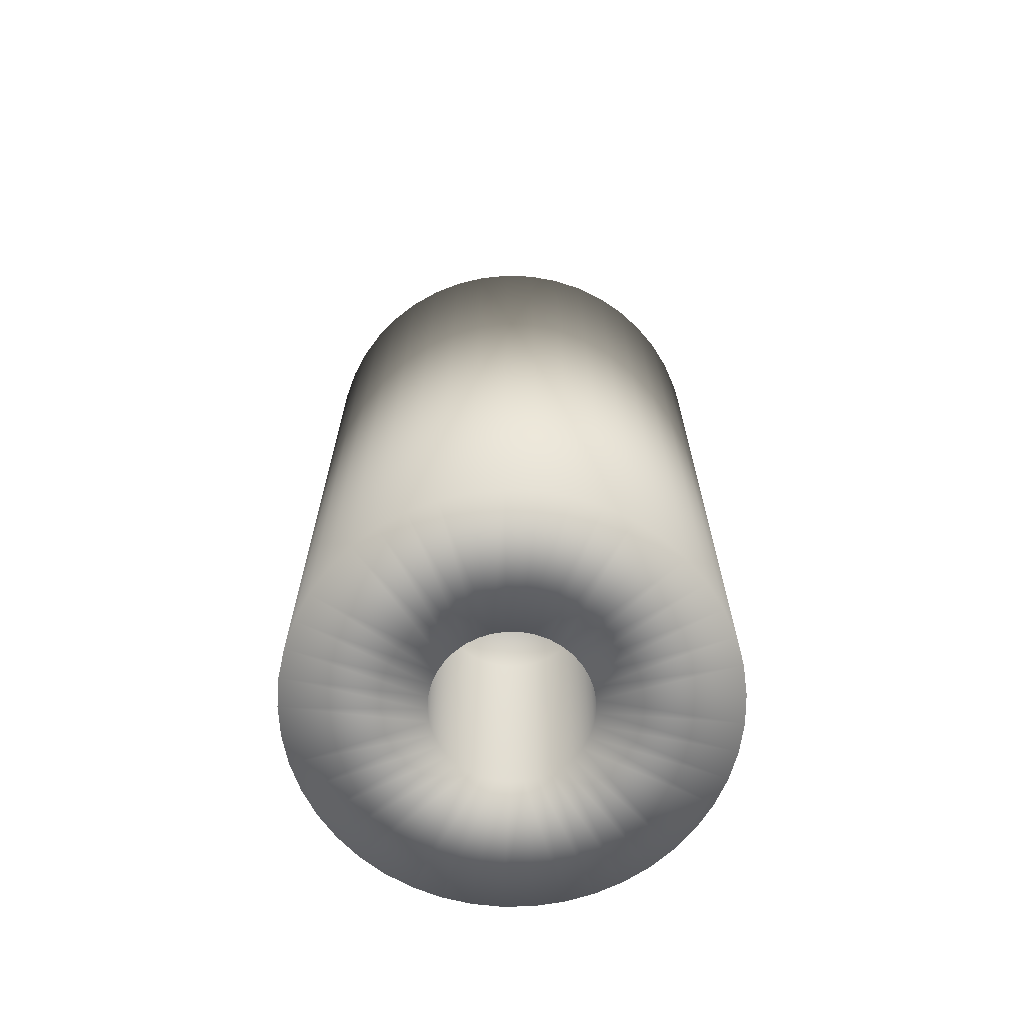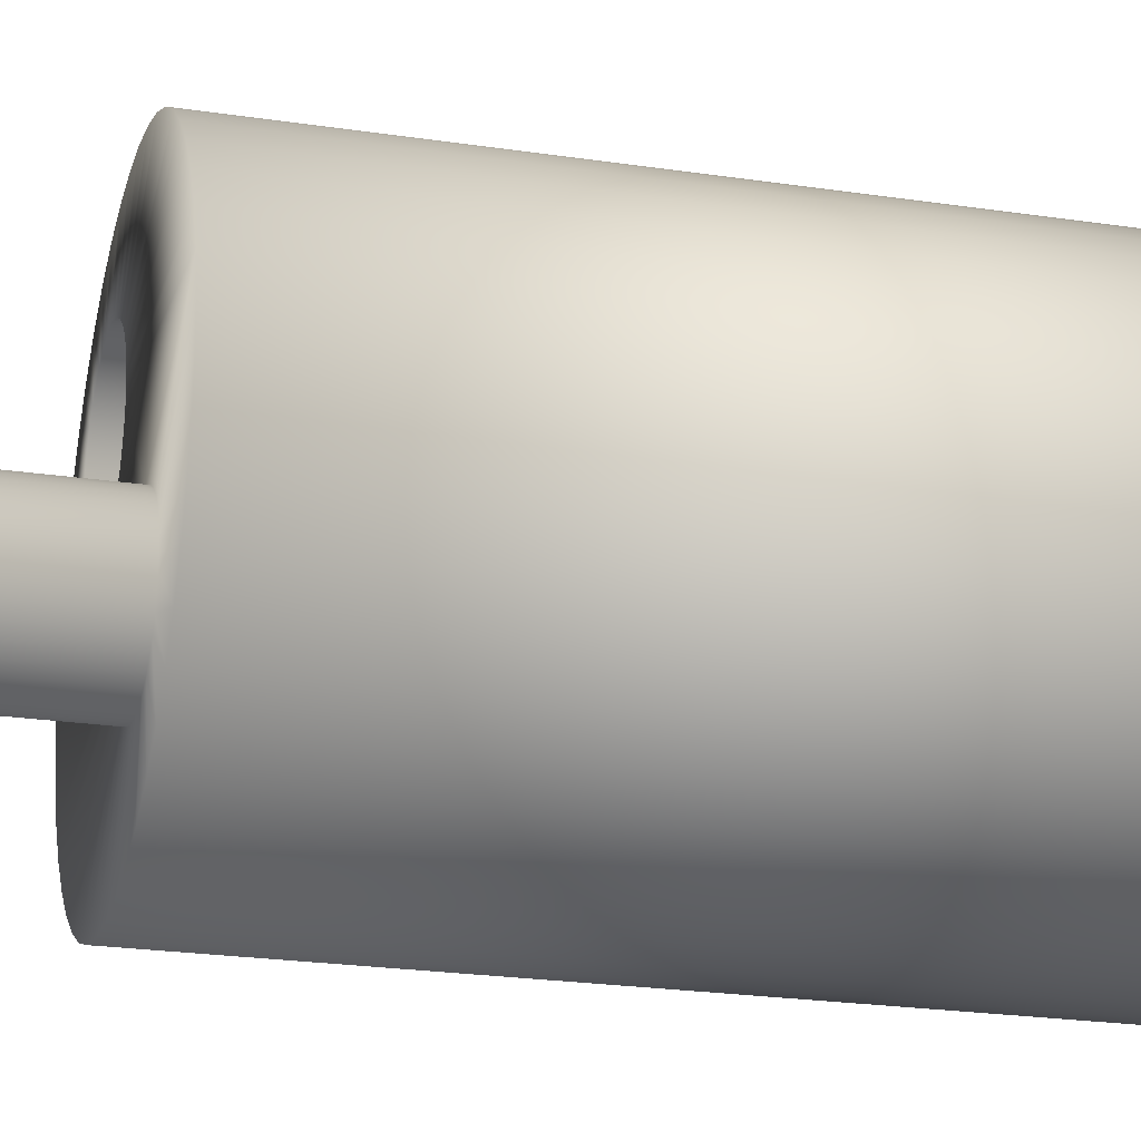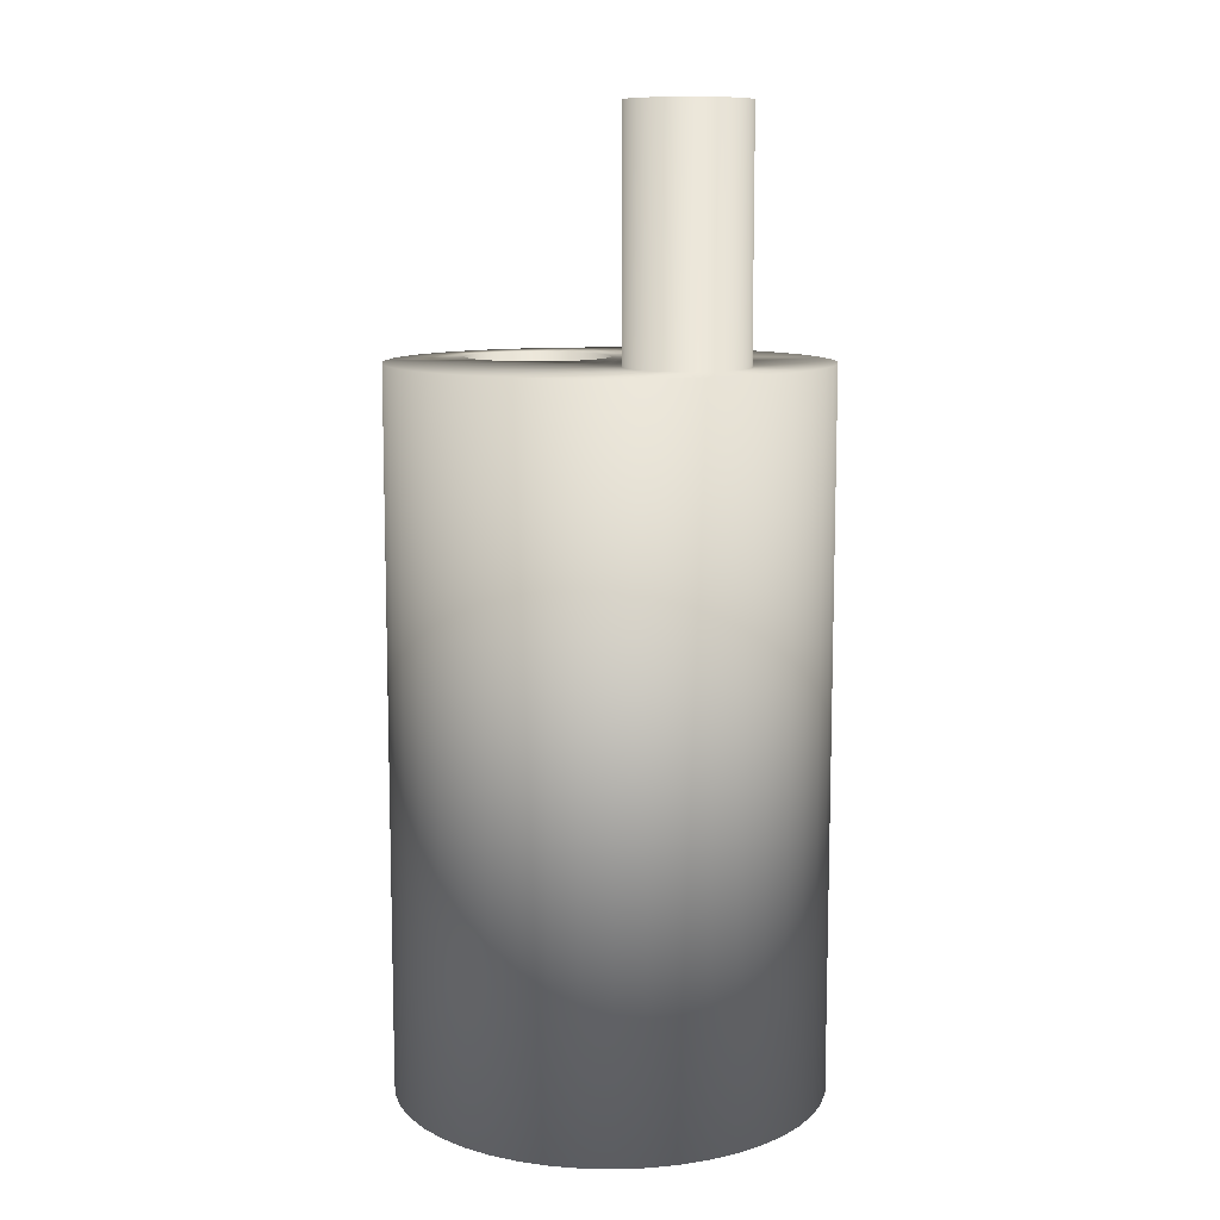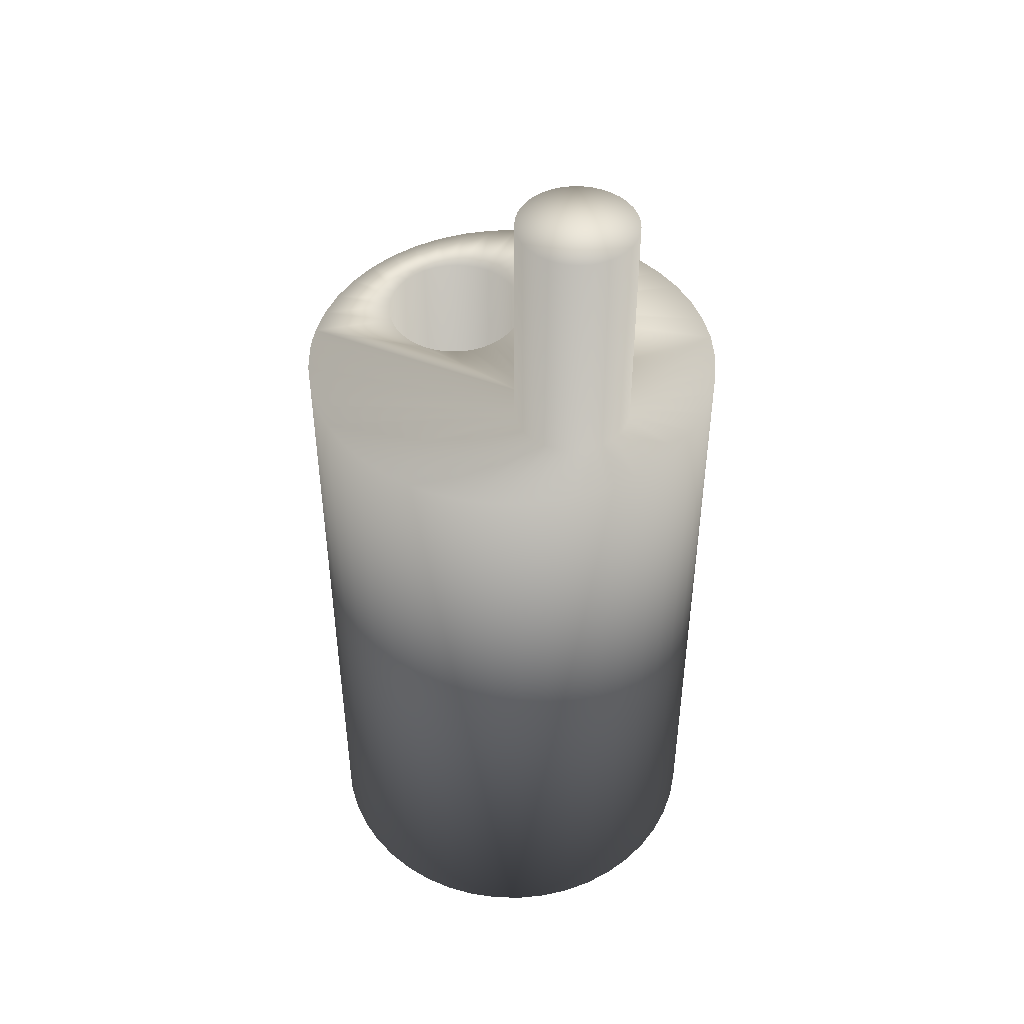
<metadata>
{"format":"obj","ext":"obj","renderer":"f3d","projection":"perspective","resolution":1024,"background":"white","views":[{"elev":-67.9,"azim":15.7,"up":"+Y"},{"elev":-22.0,"azim":-105.0,"up":"+Z"},{"elev":10.2,"azim":-179.0,"up":"+Y"},{"elev":46.7,"azim":-172.5,"up":"+Y"}]}
</metadata>
<code>
v 8.978 -20 0.6278
v 9 -20 -1e-06
v 9 10 0
v 8.978 10 -0.6278
v 8.978 -20 -0.6278
v 8.803 -20 -1.871
v 8.803 10 -1.871
v 8.457 -20 -3.078
v 8.457 10 -3.078
v 7.947 -20 -4.225
v 7.947 10 -4.225
v 7.281 -20 -5.29
v 7.281 10 -5.29
v 6.474 -20 -6.252
v 6.474 10 -6.252
v 5.541 -20 -7.092
v 5.541 10 -7.092
v 4.5 -20 -7.794
v 4.5 10 -7.794
v 3.371 -20 -8.345
v 3.371 10 -8.345
v 2.177 -20 -8.733
v 2.177 10 -8.733
v 0.9408 -20 -8.951
v 0.9408 10 -8.951
v -0.3141 -20 -8.995
v -0.3141 10 -8.995
v -1.563 -20 -8.863
v -1.563 10 -8.863
v -2.781 -20 -8.56
v -2.781 10 -8.56
v -3.945 -20 -8.089
v -3.945 10 -8.089
v -5.033 -20 -7.461
v -5.033 10 -7.461
v -6.022 -20 -6.688
v -6.022 10 -6.688
v -6.894 -20 -5.785
v -6.894 10 -5.785
v -7.632 -20 -4.769
v -7.632 10 -4.769
v -8.222 -20 -3.661
v -8.222 10 -3.661
v -8.651 -20 -2.481
v -8.651 10 -2.481
v -8.912 -20 -1.253
v -8.912 10 -1.253
v -9 -20 -1e-06
v -9 10 0
v -8.912 -20 1.253
v -8.912 10 1.253
v -8.651 -20 2.481
v -8.651 10 2.481
v -8.222 -20 3.661
v -8.222 10 3.661
v -7.632 -20 4.769
v -7.632 10 4.769
v -6.894 -20 5.785
v -6.894 10 5.785
v -6.022 -20 6.688
v -6.022 10 6.688
v -5.033 -20 7.461
v -5.033 10 7.461
v -3.945 -20 8.089
v -3.945 10 8.089
v -2.781 -20 8.56
v -2.781 10 8.56
v -1.563 -20 8.863
v -1.563 10 8.863
v -0.3141 -20 8.995
v -0.3141 10 8.995
v 0.9408 -20 8.951
v 0.9408 10 8.951
v 2.177 -20 8.733
v 2.177 10 8.733
v 3.371 -20 8.345
v 3.371 10 8.345
v 4.5 -20 7.794
v 4.5 10 7.794
v 5.541 -20 7.092
v 5.541 10 7.092
v 6.474 -20 6.252
v 6.474 10 6.252
v 7.281 -20 5.29
v 7.281 10 5.29
v 7.947 -20 4.225
v 7.947 10 4.225
v 8.457 -20 3.078
v 8.457 10 3.078
v 8.803 -20 1.871
v 8.803 10 1.871
v 8.978 10 0.6278
v 3.25 -20 -1e-06
v 3.203 -20 -0.5493
v -0.4128 -20 -3.224
v 0.1379 -20 -3.247
v 0.6847 -20 -3.177
v 1.212 -20 -3.016
v 1.704 -20 -2.767
v 2.147 -20 -2.44
v 3.203 -20 0.5493
v 3.064 -20 1.083
v 2.837 -20 1.585
v 2.529 -20 2.042
v 2.529 -20 -2.042
v 2.837 -20 -1.585
v 3.064 -20 -1.083
v -2.346 -20 -2.249
v -1.933 -20 -2.613
v -1.463 -20 -2.902
v -0.9517 -20 -3.108
v -3.238 -20 0.2756
v -3.238 -20 -0.2756
v -3.145 -20 -0.8189
v -2.961 -20 -1.339
v -2.693 -20 -1.82
v -1.933 -20 2.613
v -2.346 -20 2.249
v -2.693 -20 1.82
v -2.961 -20 1.339
v -3.145 -20 0.8189
v 2.147 -20 2.44
v 1.704 -20 2.767
v 1.212 -20 3.016
v 0.6847 -20 3.177
v 0.1379 -20 3.247
v -0.4128 -20 3.224
v -0.9517 -20 3.108
v -1.463 -20 2.902
v -3.732 10 -0.6096
v -4.126 10 -0.7677
v 2.368 10 5.933
v 1.881 10 5.784
v 1.427 10 5.555
v 1.018 10 5.252
v 0.6659 10 4.885
v 0.381 10 4.463
v 0.1714 10 3.999
v 0.04315 10 3.507
v -5.278 10 -4.03
v -5.071 10 -4.4
v -0.536 10 -2.577
v -0.5 10 -3
v -0.6428 10 -2.167
v 4.784 10 0.588
v 5.166 10 0.9242
v 0.04315 10 2.493
v -2.473 10 -0.5561
v 0 10 3
v -2.894 10 -0.5023
v -3.318 10 -0.5202
v -4.805 10 -4.73
v -4.487 10 -5.01
v -4.126 10 -5.232
v -0.536 10 -3.423
v -0.6428 10 -3.833
v -0.8175 10 -4.219
v -1.055 10 -4.571
v -1.348 10 -4.877
v -1.689 10 -5.129
v -2.068 10 -5.32
v -2.473 10 -5.444
v -2.894 10 -5.498
v -3.318 10 -5.48
v -3.732 10 -5.39
v -0.8175 10 -1.781
v 1.881 10 0.2163
v 2.368 10 0.06733
v 2.873 10 0.002703
v -4.487 10 -0.99
v -4.805 10 -1.27
v -5.071 10 -1.6
v -5.278 10 -1.97
v -5.419 10 -2.37
v -5.491 10 -2.788
v -5.491 10 -3.212
v -5.419 10 -3.63
v 0.1714 10 2.001
v 0.381 10 1.537
v -2.068 10 -0.6803
v -1.689 10 -0.8712
v -1.348 10 -1.123
v 0.6659 10 1.115
v -1.055 10 -1.429
v 1.018 10 0.748
v 1.427 10 0.4454
v 3.381 10 0.0243
v 3.878 10 0.1315
v 4.351 10 0.3212
v 5.486 10 1.32
v 5.734 10 1.764
v 5.486 10 4.68
v 5.166 10 5.076
v 4.784 10 5.412
v 4.351 10 5.679
v 3.878 10 5.869
v 3.381 10 5.976
v 2.873 10 5.997
v 5.903 10 2.244
v 5.989 10 2.746
v 6 10 3
v 5.989 10 3.254
v 5.903 10 3.756
v 5.734 10 4.236
v 3.25 -10 -0
v 3.203 -10 0.5493
v 3.064 -10 1.083
v 2.837 -10 1.585
v 2.529 -10 2.042
v 2.147 -10 2.44
v 1.704 -10 2.767
v 1.212 -10 3.016
v 0.6847 -10 3.177
v 0.1379 -10 3.247
v -0.4128 -10 3.224
v -0.9517 -10 3.108
v -1.463 -10 2.902
v -1.933 -10 2.613
v -2.346 -10 2.249
v -2.693 -10 1.82
v -2.961 -10 1.339
v -3.145 -10 0.8189
v -3.238 -10 0.2756
v -3.238 -10 -0.2756
v -3.145 -10 -0.8189
v -2.961 -10 -1.339
v -2.693 -10 -1.82
v -2.346 -10 -2.249
v -1.933 -10 -2.613
v -1.463 -10 -2.902
v -0.9517 -10 -3.108
v -0.4128 -10 -3.224
v 0.1379 -10 -3.247
v 0.6847 -10 -3.177
v 1.212 -10 -3.016
v 1.704 -10 -2.767
v 2.147 -10 -2.44
v 2.529 -10 -2.042
v 2.837 -10 -1.585
v 3.064 -10 -1.083
v 3.203 -10 -0.5493
v 0 -10 -0
v -0.536 20 -2.577
v -0.6428 20 -2.167
v -0.8175 20 -1.781
v -1.055 20 -1.429
v -1.348 20 -1.123
v -1.689 20 -0.8712
v -2.068 20 -0.6803
v -2.473 20 -0.5561
v -2.894 20 -0.5023
v -3.318 20 -0.5202
v -3.732 20 -0.6096
v -4.126 20 -0.7677
v -4.487 20 -0.99
v -4.805 20 -1.27
v -5.071 20 -1.6
v -5.278 20 -1.97
v -5.419 20 -2.37
v -5.491 20 -2.788
v -5.491 20 -3.212
v -5.419 20 -3.63
v -5.278 20 -4.03
v -5.071 20 -4.4
v -4.805 20 -4.73
v -4.487 20 -5.01
v -4.126 20 -5.232
v -3.732 20 -5.39
v -3.318 20 -5.48
v -2.894 20 -5.498
v -2.473 20 -5.444
v -2.068 20 -5.32
v -1.689 20 -5.129
v -1.348 20 -4.877
v -1.055 20 -4.571
v -0.8175 20 -4.219
v -0.6428 20 -3.833
v -0.536 20 -3.423
v -0.5 20 -3
v -3 20 -3
v 0 -0 3
v 0.04315 -0 3.507
v 0.1714 -0 3.999
v 0.381 -0 4.463
v 0.6659 -0 4.885
v 1.018 -0 5.252
v 1.427 -0 5.555
v 1.881 -0 5.784
v 2.368 -0 5.933
v 2.873 -0 5.997
v 3.381 -0 5.976
v 3.878 -0 5.869
v 4.351 -0 5.679
v 4.784 -0 5.412
v 5.166 -0 5.076
v 5.486 -0 4.68
v 5.734 -0 4.236
v 5.903 -0 3.756
v 5.989 -0 3.254
v 6 -0 3
v 5.989 -0 2.746
v 5.903 -0 2.244
v 5.734 -0 1.764
v 5.486 -0 1.32
v 5.166 -0 0.9242
v 4.784 -0 0.588
v 4.351 -0 0.3212
v 3.878 -0 0.1315
v 3.381 -0 0.0243
v 2.873 -0 0.002703
v 2.368 -0 0.06733
v 1.881 -0 0.2163
v 1.427 -0 0.4454
v 1.018 -0 0.748
v 0.6659 -0 1.115
v 0.381 -0 1.537
v 0.1714 -0 2.001
v 0.04315 -0 2.493
v 3 -0 3
f 1 2 3
f 3 2 4
f 2 5 4
f 4 5 6
f 4 6 7
f 7 6 8
f 7 8 9
f 9 8 10
f 9 10 11
f 11 10 12
f 11 12 13
f 13 12 14
f 13 14 15
f 15 14 16
f 15 16 17
f 17 16 18
f 17 18 19
f 19 18 20
f 19 20 21
f 21 20 22
f 21 22 23
f 23 22 24
f 23 24 25
f 25 24 26
f 25 26 27
f 27 26 28
f 27 28 29
f 29 28 30
f 29 30 31
f 31 30 32
f 31 32 33
f 33 32 34
f 33 34 35
f 35 34 36
f 35 36 37
f 37 36 38
f 37 38 39
f 39 38 40
f 39 40 41
f 41 40 42
f 41 42 43
f 43 42 44
f 43 44 45
f 45 44 46
f 45 46 47
f 47 46 48
f 47 48 49
f 49 48 50
f 49 50 51
f 51 50 52
f 51 52 53
f 53 52 54
f 53 54 55
f 55 54 56
f 55 56 57
f 57 56 58
f 57 58 59
f 59 58 60
f 59 60 61
f 61 60 62
f 61 62 63
f 63 62 64
f 63 64 65
f 65 64 66
f 65 66 67
f 67 66 68
f 67 68 69
f 69 68 70
f 69 70 71
f 71 70 72
f 71 72 73
f 73 72 74
f 73 74 75
f 75 74 76
f 75 76 77
f 77 76 78
f 77 78 79
f 79 78 80
f 79 80 81
f 81 80 82
f 81 82 83
f 83 82 84
f 83 84 85
f 85 84 86
f 85 86 87
f 87 86 88
f 87 88 89
f 89 88 90
f 89 90 91
f 91 90 1
f 91 1 92
f 92 1 3
f 5 93 94
f 95 26 96
f 96 26 24
f 96 24 97
f 97 24 22
f 97 22 98
f 98 22 20
f 98 20 99
f 99 20 18
f 99 18 100
f 5 2 93
f 93 2 1
f 93 1 101
f 101 1 90
f 101 90 102
f 102 90 88
f 102 88 103
f 103 88 86
f 103 86 104
f 18 16 100
f 100 16 14
f 100 14 105
f 105 14 12
f 105 12 106
f 106 12 10
f 106 10 107
f 107 10 8
f 107 8 94
f 94 8 6
f 94 6 5
f 108 36 109
f 109 36 34
f 109 34 110
f 110 34 32
f 110 32 111
f 111 32 30
f 111 30 95
f 95 30 28
f 95 28 26
f 112 48 113
f 113 48 46
f 113 46 114
f 114 46 44
f 114 44 115
f 115 44 42
f 115 42 116
f 116 42 40
f 116 40 108
f 108 40 38
f 108 38 36
f 117 60 118
f 118 60 58
f 118 58 119
f 119 58 56
f 119 56 120
f 120 56 54
f 120 54 121
f 121 54 52
f 121 52 112
f 112 52 50
f 112 50 48
f 86 84 104
f 104 84 82
f 104 82 122
f 122 82 80
f 122 80 123
f 123 80 78
f 123 78 124
f 124 78 76
f 124 76 125
f 125 76 74
f 125 74 126
f 74 72 126
f 126 72 70
f 126 70 127
f 127 70 68
f 127 68 128
f 128 68 66
f 128 66 129
f 129 66 64
f 129 64 117
f 117 64 62
f 117 62 60
f 130 131 53
f 75 132 73
f 73 132 133
f 73 133 71
f 71 133 134
f 71 134 69
f 69 134 135
f 69 135 67
f 67 135 136
f 67 136 65
f 65 136 63
f 63 136 137
f 63 137 61
f 61 137 138
f 61 138 59
f 59 138 139
f 59 139 57
f 41 140 39
f 39 140 141
f 39 141 37
f 142 4 7
f 142 7 143
f 4 142 3
f 3 142 144
f 3 144 92
f 145 146 92
f 147 148 149
f 149 148 150
f 149 150 151
f 141 152 37
f 37 152 153
f 37 153 35
f 35 153 154
f 35 154 33
f 7 9 143
f 143 9 11
f 143 11 155
f 155 11 13
f 155 13 156
f 57 139 55
f 55 139 149
f 55 149 53
f 53 149 151
f 53 151 130
f 13 15 156
f 156 15 17
f 156 17 157
f 157 17 19
f 157 19 158
f 158 19 21
f 158 21 159
f 159 21 23
f 159 23 160
f 160 23 25
f 160 25 161
f 161 25 27
f 161 27 162
f 162 27 29
f 162 29 163
f 163 29 31
f 163 31 164
f 164 31 33
f 164 33 165
f 165 33 154
f 166 167 144
f 144 167 168
f 144 168 169
f 131 170 53
f 53 170 171
f 53 171 51
f 51 171 172
f 51 172 49
f 49 172 173
f 49 173 47
f 47 173 174
f 47 174 45
f 45 174 175
f 45 175 43
f 43 175 176
f 43 176 41
f 41 176 177
f 41 177 140
f 147 178 148
f 148 178 179
f 148 179 180
f 180 179 181
f 181 179 182
f 182 179 183
f 182 183 184
f 184 183 185
f 184 185 166
f 166 185 186
f 166 186 167
f 169 187 144
f 144 187 188
f 144 188 92
f 92 188 189
f 92 189 145
f 146 190 92
f 92 190 191
f 92 191 91
f 85 192 83
f 83 192 193
f 83 193 81
f 193 194 81
f 81 194 195
f 81 195 79
f 79 195 196
f 79 196 77
f 77 196 197
f 77 197 75
f 75 197 198
f 75 198 132
f 191 199 91
f 91 199 200
f 91 200 89
f 200 201 89
f 89 201 202
f 89 202 87
f 87 202 203
f 87 203 85
f 85 203 204
f 85 204 192
f 205 93 206
f 206 93 101
f 206 101 207
f 207 101 102
f 207 102 208
f 208 102 103
f 208 103 209
f 209 103 104
f 209 104 210
f 210 104 122
f 210 122 211
f 211 122 123
f 211 123 212
f 212 123 124
f 212 124 213
f 213 124 125
f 213 125 214
f 214 125 126
f 214 126 215
f 215 126 127
f 215 127 216
f 216 127 128
f 216 128 217
f 217 128 129
f 217 129 218
f 218 129 117
f 218 117 219
f 219 117 118
f 219 118 220
f 220 118 119
f 220 119 221
f 221 119 120
f 221 120 222
f 222 120 121
f 222 121 223
f 223 121 112
f 223 112 224
f 224 112 113
f 224 113 225
f 225 113 114
f 225 114 226
f 226 114 115
f 226 115 227
f 227 115 116
f 227 116 228
f 228 116 108
f 228 108 229
f 229 108 109
f 229 109 230
f 230 109 110
f 230 110 231
f 231 110 111
f 231 111 232
f 232 111 95
f 232 95 233
f 233 95 96
f 233 96 234
f 234 96 97
f 234 97 235
f 235 97 98
f 235 98 236
f 236 98 99
f 236 99 237
f 237 99 100
f 237 100 238
f 238 100 105
f 238 105 239
f 239 105 106
f 239 106 240
f 240 106 107
f 240 107 241
f 241 107 94
f 241 94 205
f 205 94 93
f 205 206 242
f 239 240 242
f 242 240 241
f 242 241 205
f 236 237 242
f 242 237 238
f 242 238 239
f 233 234 242
f 242 234 235
f 242 235 236
f 230 231 242
f 242 231 232
f 242 232 233
f 227 228 242
f 242 228 229
f 242 229 230
f 224 225 242
f 242 225 226
f 242 226 227
f 221 222 242
f 242 222 223
f 242 223 224
f 218 219 242
f 242 219 220
f 242 220 221
f 215 216 242
f 242 216 217
f 242 217 218
f 212 213 242
f 242 213 214
f 242 214 215
f 209 210 242
f 242 210 211
f 242 211 212
f 206 207 242
f 242 207 208
f 242 208 209
f 143 243 142
f 142 243 244
f 142 244 144
f 144 244 245
f 144 245 166
f 166 245 246
f 166 246 184
f 184 246 247
f 184 247 182
f 182 247 248
f 182 248 181
f 181 248 249
f 181 249 180
f 180 249 250
f 180 250 148
f 148 250 251
f 148 251 150
f 150 251 252
f 150 252 151
f 151 252 253
f 151 253 130
f 130 253 254
f 130 254 131
f 131 254 255
f 131 255 170
f 170 255 256
f 170 256 171
f 171 256 257
f 171 257 172
f 172 257 258
f 172 258 173
f 173 258 259
f 173 259 174
f 174 259 260
f 174 260 175
f 175 260 261
f 175 261 176
f 176 261 262
f 176 262 177
f 177 262 263
f 177 263 140
f 140 263 264
f 140 264 141
f 141 264 265
f 141 265 152
f 152 265 266
f 152 266 153
f 153 266 267
f 153 267 154
f 154 267 268
f 154 268 165
f 165 268 269
f 165 269 164
f 164 269 270
f 164 270 163
f 163 270 271
f 163 271 162
f 162 271 272
f 162 272 161
f 161 272 273
f 161 273 160
f 160 273 274
f 160 274 159
f 159 274 275
f 159 275 158
f 158 275 276
f 158 276 157
f 157 276 277
f 157 277 156
f 156 277 278
f 156 278 155
f 155 278 279
f 155 279 143
f 143 279 243
f 279 278 280
f 245 244 280
f 280 244 243
f 280 243 279
f 248 247 280
f 280 247 246
f 280 246 245
f 251 250 280
f 280 250 249
f 280 249 248
f 254 253 280
f 280 253 252
f 280 252 251
f 257 256 280
f 280 256 255
f 280 255 254
f 260 259 280
f 280 259 258
f 280 258 257
f 263 262 280
f 280 262 261
f 280 261 260
f 266 265 280
f 280 265 264
f 280 264 263
f 269 268 280
f 280 268 267
f 280 267 266
f 272 271 280
f 280 271 270
f 280 270 269
f 275 274 280
f 280 274 273
f 280 273 272
f 278 277 280
f 280 277 276
f 280 276 275
f 281 149 282
f 282 149 139
f 282 139 283
f 283 139 138
f 283 138 284
f 284 138 137
f 284 137 285
f 285 137 136
f 285 136 286
f 286 136 135
f 286 135 287
f 287 135 134
f 287 134 288
f 288 134 133
f 288 133 289
f 289 133 132
f 289 132 290
f 290 132 198
f 290 198 291
f 291 198 197
f 291 197 292
f 292 197 196
f 292 196 293
f 293 196 195
f 293 195 294
f 294 195 194
f 294 194 295
f 295 194 193
f 295 193 296
f 296 193 192
f 296 192 297
f 297 192 204
f 297 204 298
f 298 204 203
f 298 203 299
f 299 203 202
f 299 202 300
f 300 202 201
f 300 201 301
f 301 201 200
f 301 200 302
f 302 200 199
f 302 199 303
f 303 199 191
f 303 191 304
f 304 191 190
f 304 190 305
f 305 190 146
f 305 146 306
f 306 146 145
f 306 145 307
f 307 145 189
f 307 189 308
f 308 189 188
f 308 188 309
f 309 188 187
f 309 187 310
f 310 187 169
f 310 169 311
f 311 169 168
f 311 168 312
f 312 168 167
f 312 167 313
f 313 167 186
f 313 186 314
f 314 186 185
f 314 185 315
f 315 185 183
f 315 183 316
f 316 183 179
f 316 179 317
f 317 179 178
f 317 178 318
f 318 178 147
f 318 147 281
f 281 147 149
f 300 301 319
f 300 319 299
f 296 297 319
f 319 297 298
f 319 298 299
f 293 294 319
f 319 294 295
f 319 295 296
f 290 291 319
f 319 291 292
f 319 292 293
f 287 288 319
f 319 288 289
f 319 289 290
f 284 285 319
f 319 285 286
f 319 286 287
f 281 282 319
f 319 282 283
f 319 283 284
f 316 317 319
f 319 317 318
f 319 318 281
f 313 314 319
f 319 314 315
f 319 315 316
f 310 311 319
f 319 311 312
f 319 312 313
f 307 308 319
f 319 308 309
f 319 309 310
f 304 305 319
f 319 305 306
f 319 306 307
f 301 302 319
f 319 302 303
f 319 303 304

</code>
